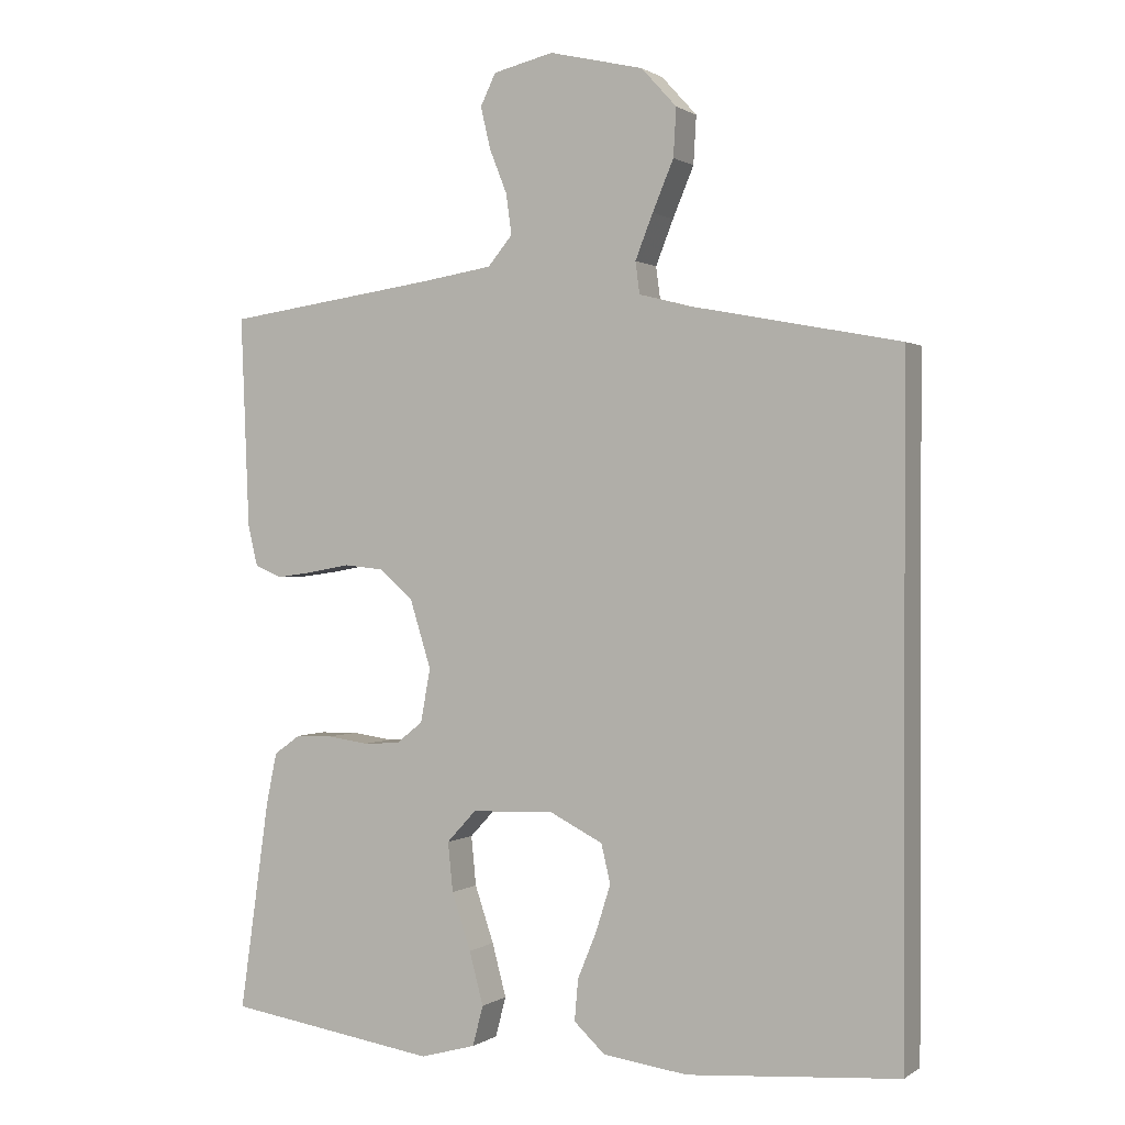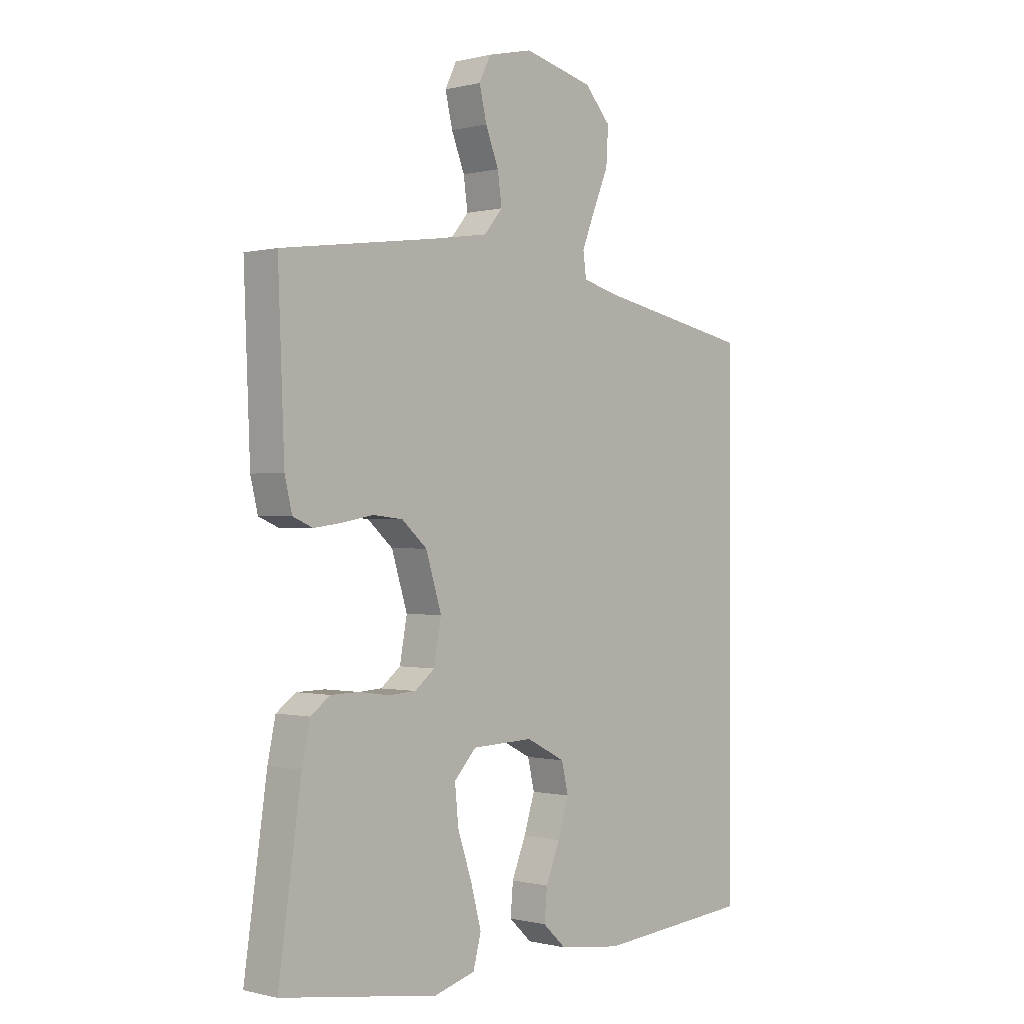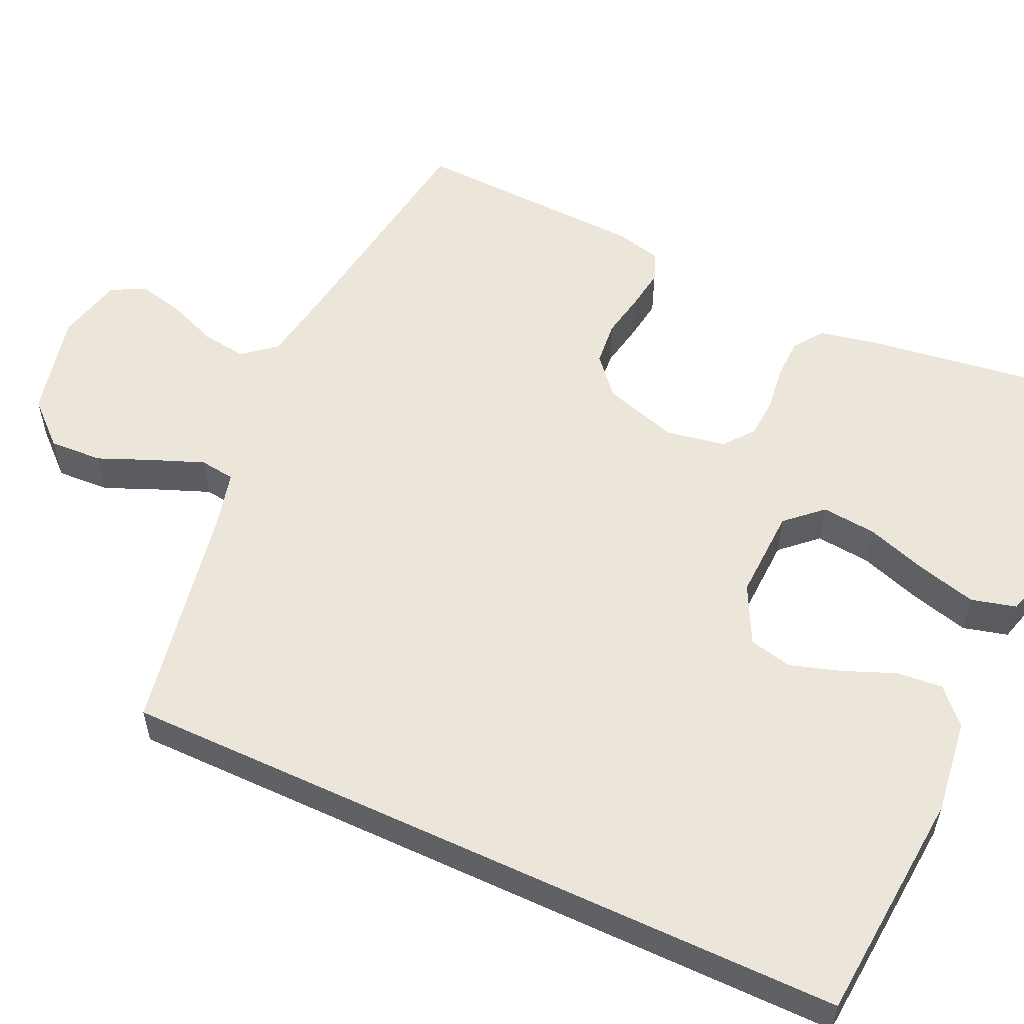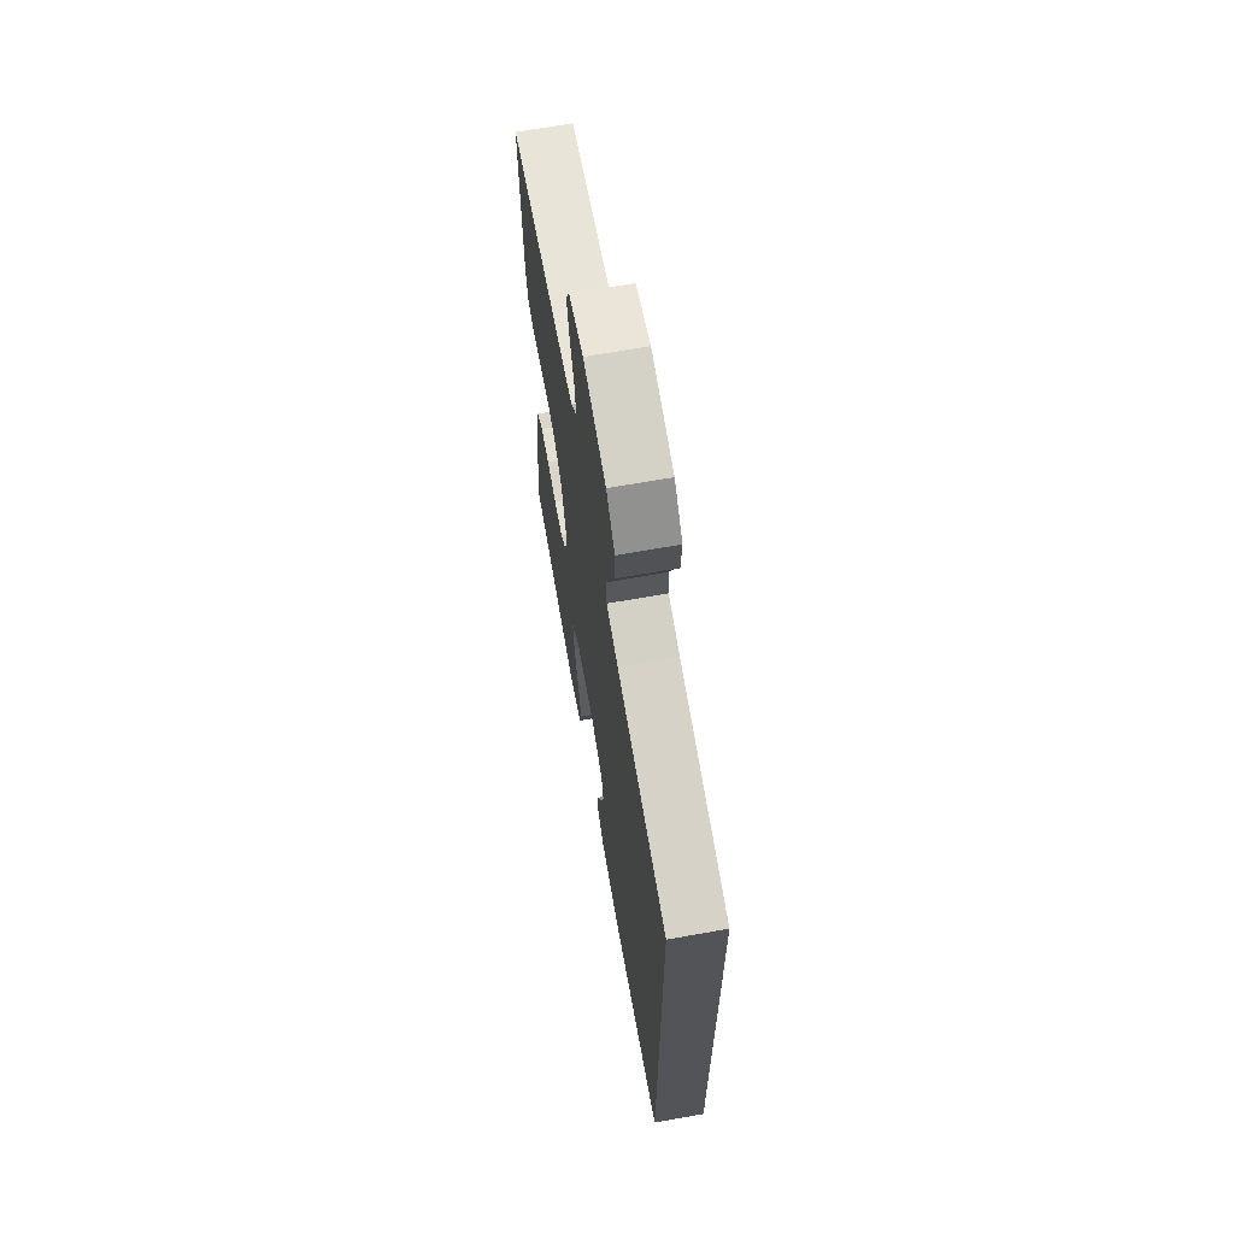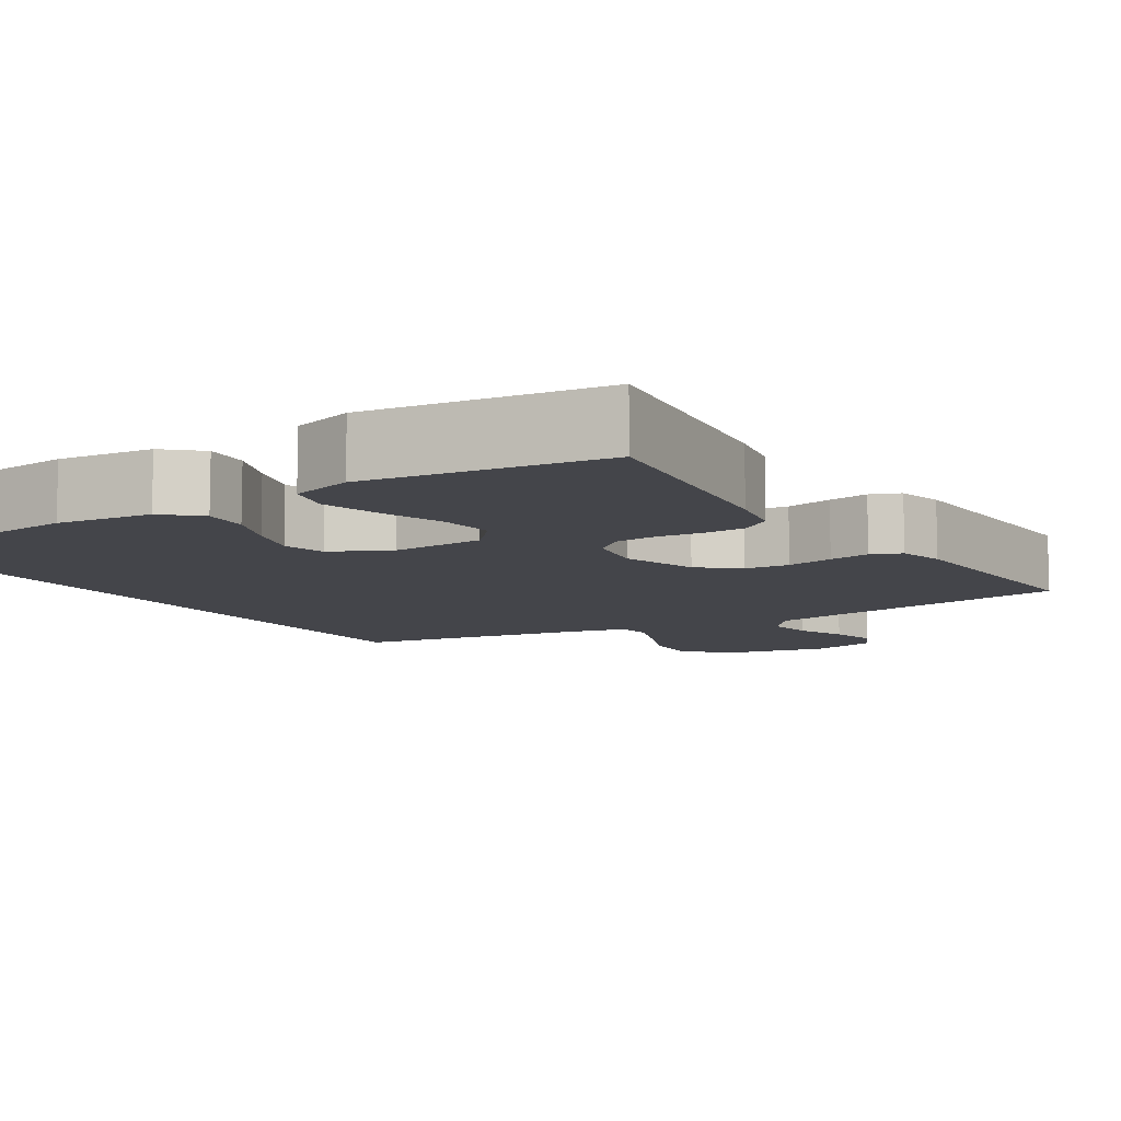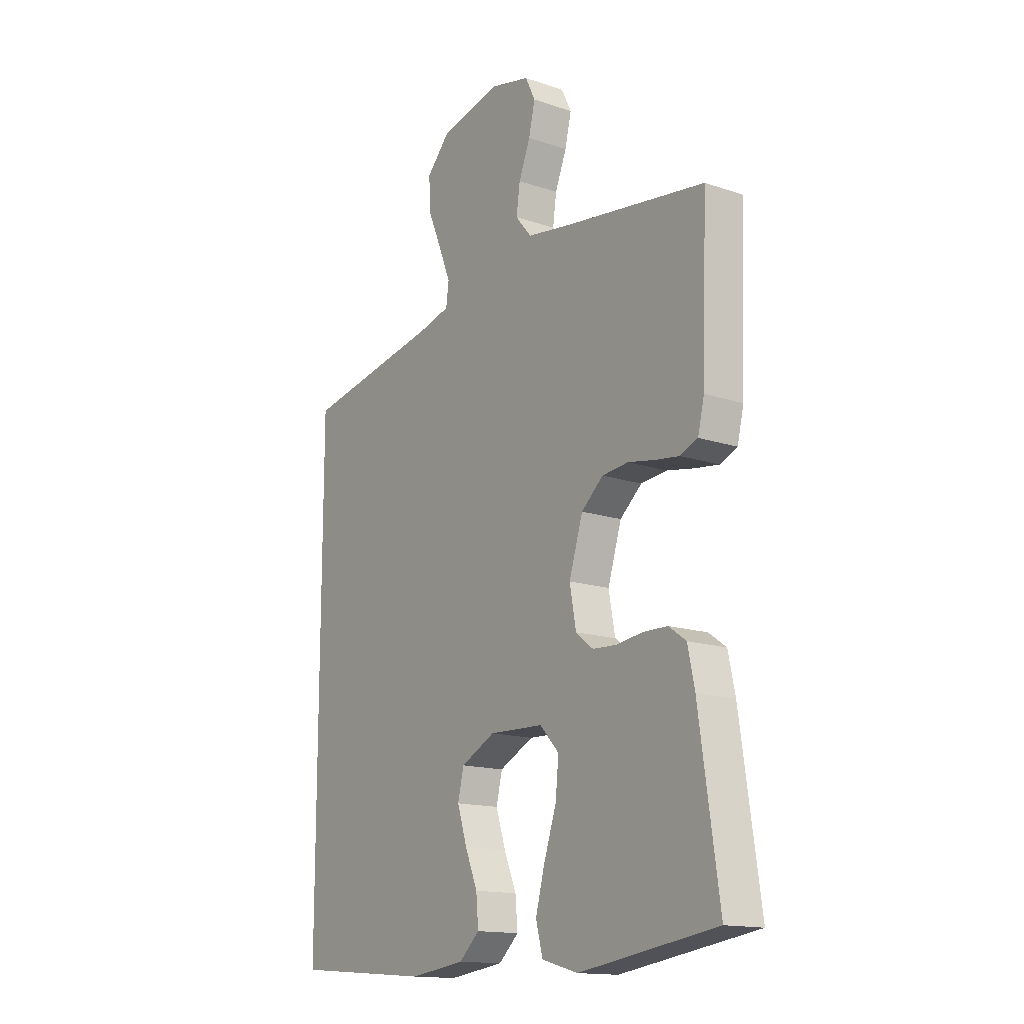
<metadata>
{"format":"obj","ext":"obj","renderer":"f3d","projection":"perspective","resolution":1024,"background":"white","views":[{"elev":0.7,"azim":25.5,"up":"+Z"},{"elev":-0.2,"azim":-47.4,"up":"+Z"},{"elev":55.5,"azim":115.0,"up":"+Y"},{"elev":67.2,"azim":79.9,"up":"+Z"},{"elev":-9.3,"azim":-146.9,"up":"+Y"},{"elev":-15.1,"azim":-125.7,"up":"+Z"}]}
</metadata>
<code>
v 0.5 0.07 -0.508
v 0.2 0.07 -0.532
v 0.079 0.07 -0.516
v 0.035 0.07 -0.475
v 0.04 0.07 -0.417
v 0.067 0.07 -0.351
v 0.088 0.07 -0.285
v 0.075 0.07 -0.23
v 0 0.07 -0.192
v -0.118 0.07 -0.196
v -0.16 0.07 -0.241
v -0.153 0.07 -0.311
v -0.126 0.07 -0.391
v -0.106 0.07 -0.466
v -0.121 0.07 -0.523
v -0.2 0.07 -0.545
v -0.5 0.07 -0.5
v -0.457 0.07 -0.2
v -0.442 0.07 -0.129
v -0.404 0.07 -0.102
v -0.351 0.07 -0.101
v -0.293 0.07 -0.109
v -0.241 0.07 -0.106
v -0.203 0.07 -0.076
v -0.189 0.07 0
v -0.219 0.07 0.096
v -0.267 0.07 0.138
v -0.324 0.07 0.144
v -0.384 0.07 0.133
v -0.436 0.07 0.126
v -0.474 0.07 0.142
v -0.488 0.07 0.2
v -0.5 0.07 0.5
v -0.2 0.07 0.541
v -0.096 0.07 0.557
v -0.061 0.07 0.599
v -0.069 0.07 0.656
v -0.094 0.07 0.719
v -0.108 0.07 0.778
v -0.086 0.07 0.823
v 0 0.07 0.843
v 0.134 0.07 0.811
v 0.184 0.07 0.756
v 0.18 0.07 0.688
v 0.15 0.07 0.617
v 0.125 0.07 0.554
v 0.131 0.07 0.509
v 0.2 0.07 0.491
v 0.5 0.07 0.433
v 0.5 0 -0.508
v 0.2 0 -0.532
v 0.079 0 -0.516
v 0.035 0 -0.475
v 0.04 0 -0.417
v 0.067 0 -0.351
v 0.088 0 -0.285
v 0.075 0 -0.23
v 0 0 -0.192
v -0.118 0 -0.196
v -0.16 0 -0.241
v -0.153 0 -0.311
v -0.126 0 -0.391
v -0.106 0 -0.466
v -0.121 0 -0.523
v -0.2 0 -0.545
v -0.5 0 -0.5
v -0.457 0 -0.2
v -0.442 0 -0.129
v -0.404 0 -0.102
v -0.351 0 -0.101
v -0.293 0 -0.109
v -0.241 0 -0.106
v -0.203 0 -0.076
v -0.189 0 0
v -0.219 0 0.096
v -0.267 0 0.138
v -0.324 0 0.144
v -0.384 0 0.133
v -0.436 0 0.126
v -0.474 0 0.142
v -0.488 0 0.2
v -0.5 0 0.5
v -0.2 0 0.541
v -0.096 0 0.557
v -0.061 0 0.599
v -0.069 0 0.656
v -0.094 0 0.719
v -0.108 0 0.778
v -0.086 0 0.823
v 0 0 0.843
v 0.134 0 0.811
v 0.184 0 0.756
v 0.18 0 0.688
v 0.15 0 0.617
v 0.125 0 0.554
v 0.131 0 0.509
v 0.2 0 0.491
v 0.5 0 0.433
f 1 2 3
f 49 1 3
f 48 49 3
f 47 48 3
f 46 47 3
f 43 44 45
f 42 43 45
f 41 42 45
f 40 41 45
f 39 40 45
f 38 39 45
f 37 38 45
f 36 37 45 46
f 35 36 46
f 34 35 46
f 33 34 46
f 32 33 46
f 31 32 46
f 30 31 46
f 29 30 46
f 28 29 46
f 27 28 46
f 26 27 46
f 25 26 46
f 24 25 46
f 20 21 22
f 19 20 22
f 18 19 22
f 17 18 22
f 16 17 22
f 15 16 22
f 14 15 22
f 13 14 22
f 12 13 22
f 11 12 22 23
f 10 11 23 24
f 3 4 5 6
f 3 6 7
f 46 3 7
f 9 10 24 46
f 8 9 46
f 7 8 46
f 52 51 50
f 52 50 98
f 52 98 97
f 52 97 96
f 52 96 95
f 94 93 92
f 94 92 91
f 94 91 90
f 94 90 89
f 94 89 88
f 94 88 87
f 94 87 86
f 95 94 86 85
f 95 85 84
f 95 84 83
f 95 83 82
f 95 82 81
f 95 81 80
f 95 80 79
f 95 79 78
f 95 78 77
f 95 77 76
f 95 76 75
f 95 75 74
f 95 74 73
f 71 70 69
f 71 69 68
f 71 68 67
f 71 67 66
f 71 66 65
f 71 65 64
f 71 64 63
f 71 63 62
f 71 62 61
f 72 71 61 60
f 73 72 60 59
f 55 54 53 52
f 56 55 52
f 56 52 95
f 95 73 59 58
f 95 58 57
f 95 57 56
f 1 50 51 2
f 2 51 52 3
f 3 52 53 4
f 4 53 54 5
f 5 54 55 6
f 6 55 56 7
f 7 56 57 8
f 8 57 58 9
f 9 58 59 10
f 10 59 60 11
f 11 60 61 12
f 12 61 62 13
f 13 62 63 14
f 14 63 64 15
f 15 64 65 16
f 16 65 66 17
f 17 66 67 18
f 18 67 68 19
f 19 68 69 20
f 20 69 70 21
f 21 70 71 22
f 22 71 72 23
f 23 72 73 24
f 24 73 74 25
f 25 74 75 26
f 26 75 76 27
f 27 76 77 28
f 28 77 78 29
f 29 78 79 30
f 30 79 80 31
f 31 80 81 32
f 32 81 82 33
f 33 82 83 34
f 34 83 84 35
f 35 84 85 36
f 36 85 86 37
f 37 86 87 38
f 38 87 88 39
f 39 88 89 40
f 40 89 90 41
f 41 90 91 42
f 42 91 92 43
f 43 92 93 44
f 44 93 94 45
f 45 94 95 46
f 46 95 96 47
f 47 96 97 48
f 48 97 98 49
f 49 98 50 1

</code>
